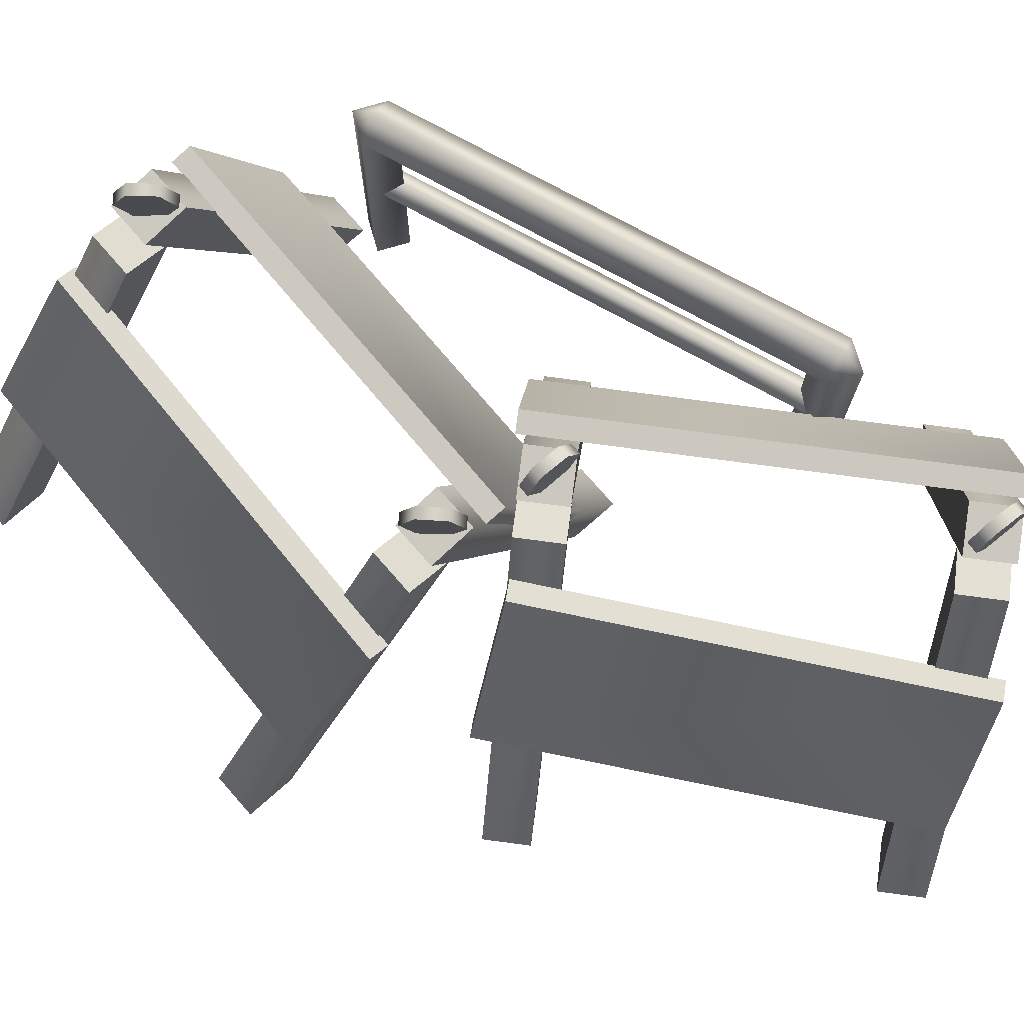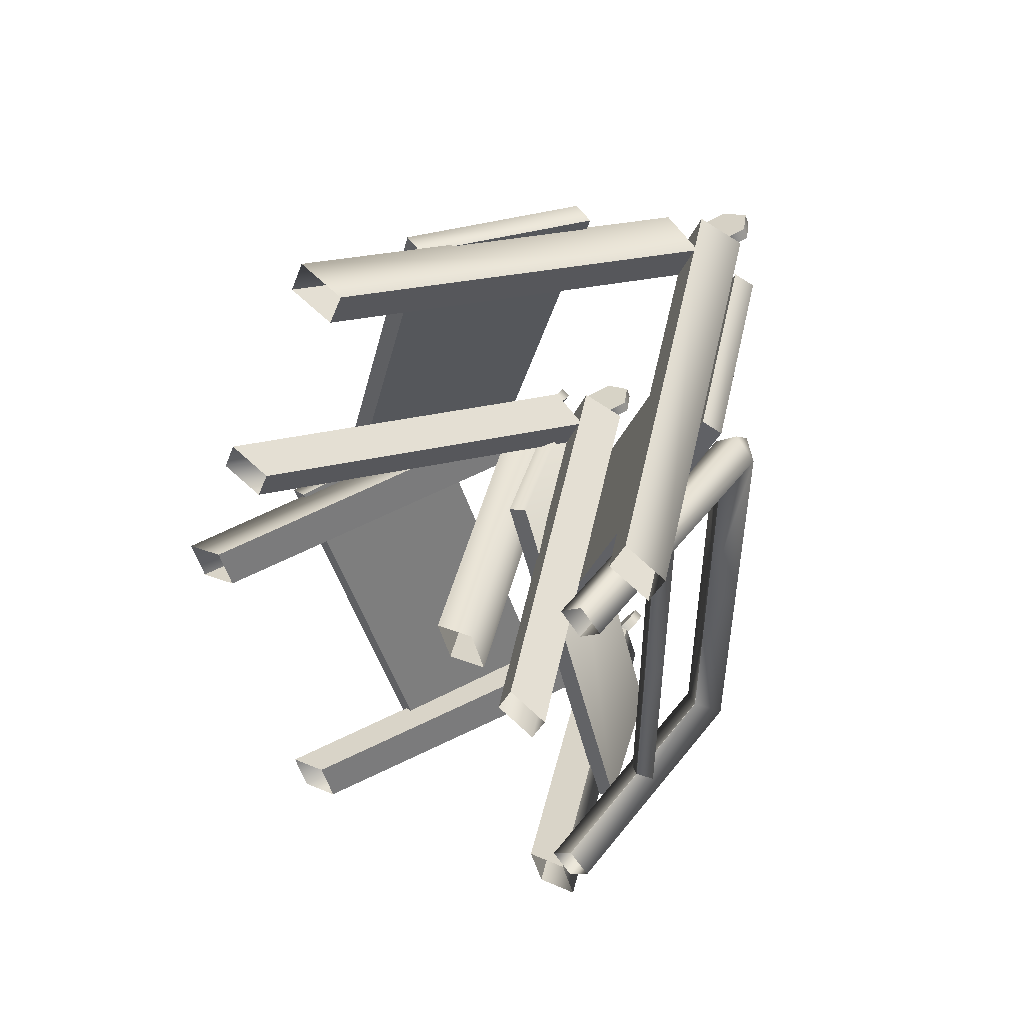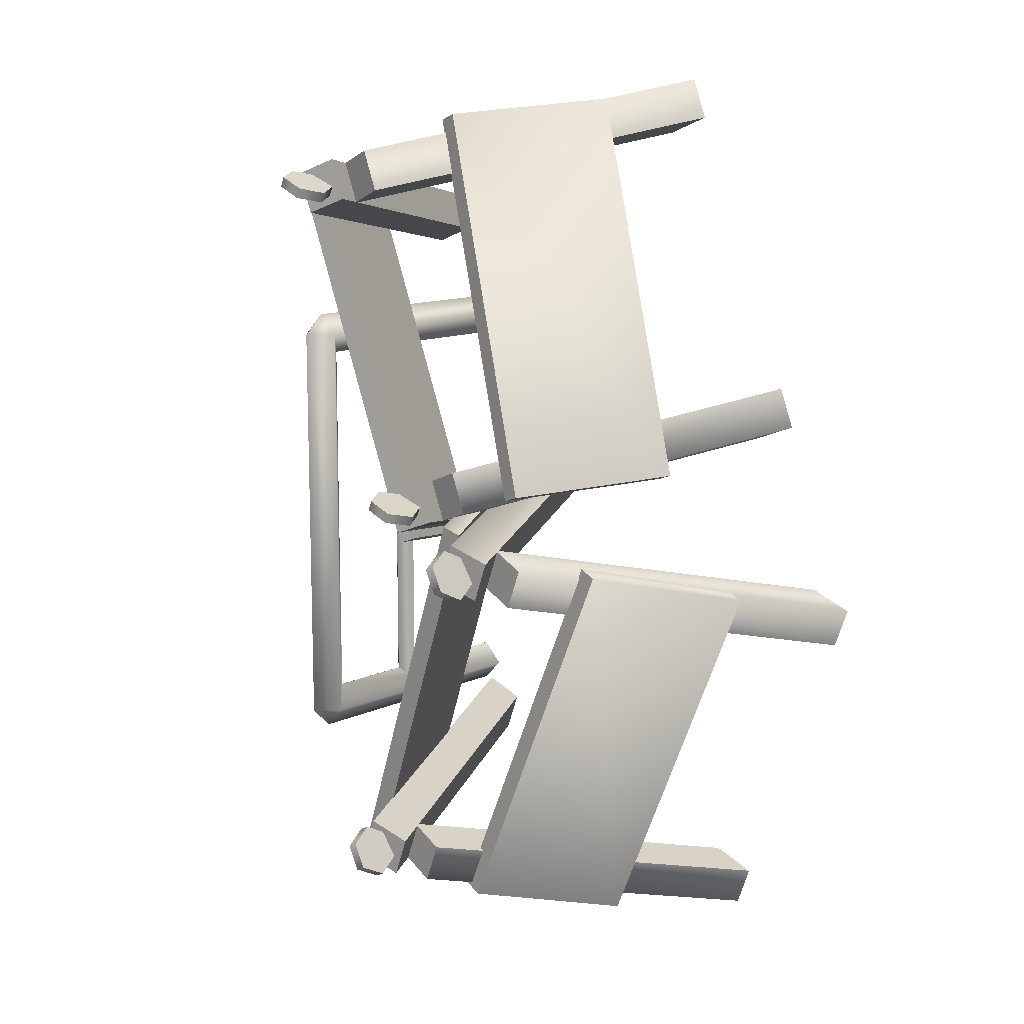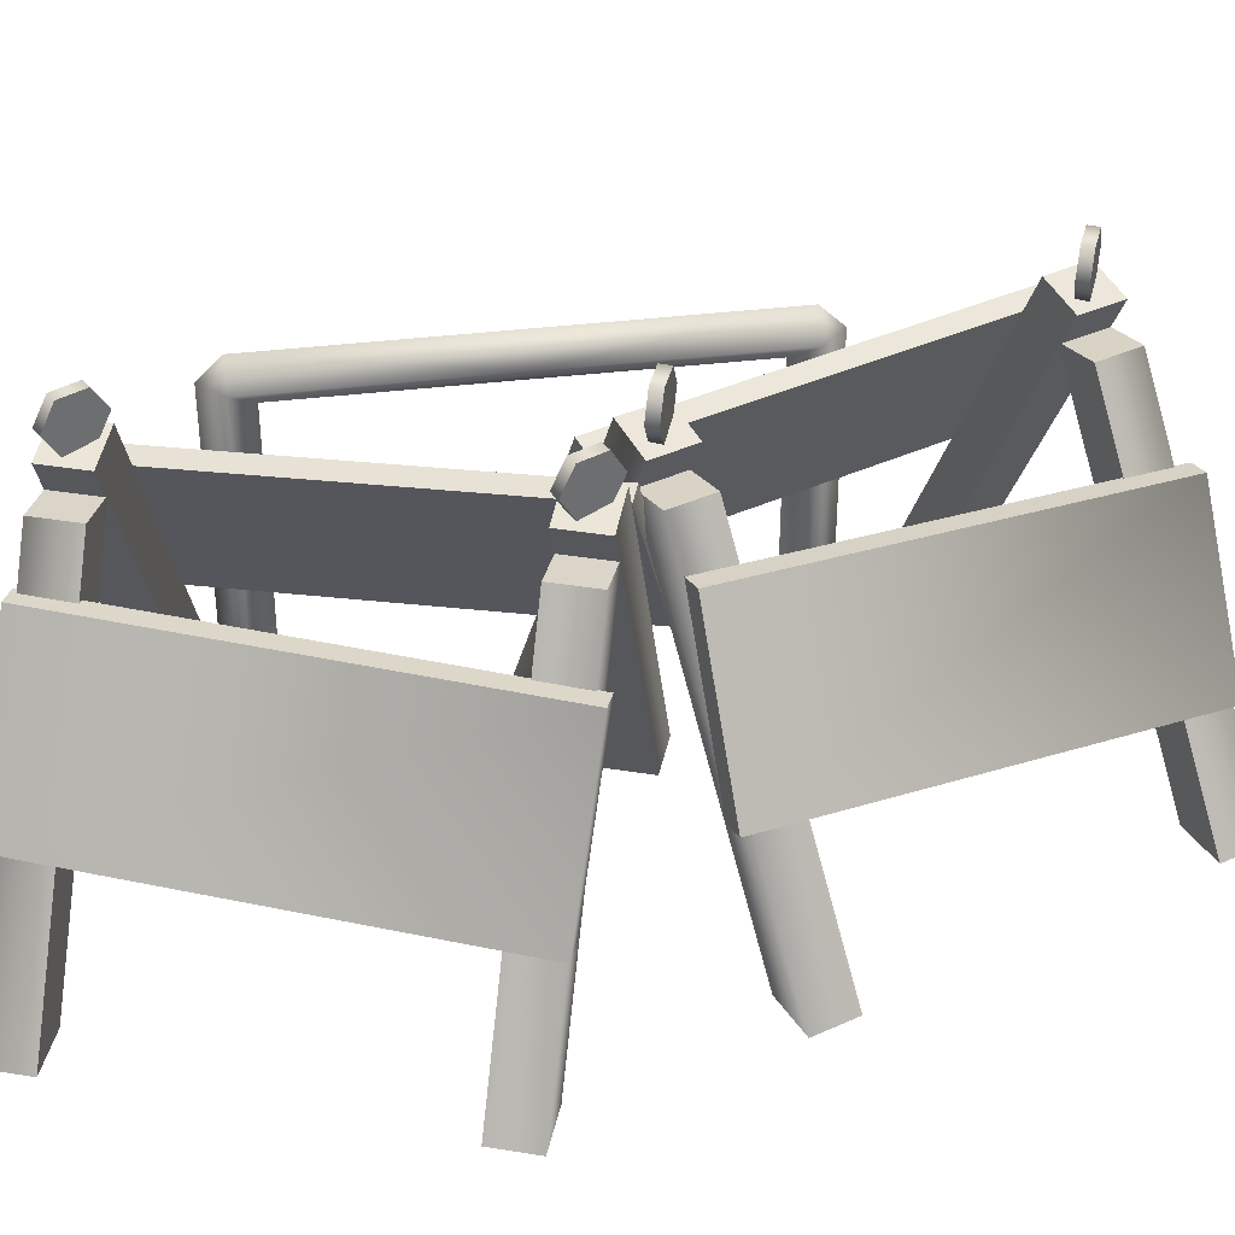
<metadata>
{"format":"obj","ext":"obj","renderer":"f3d","projection":"perspective","resolution":1024,"background":"white","views":[{"elev":76.1,"azim":118.6,"up":"+Z"},{"elev":49.7,"azim":-143.5,"up":"+Y"},{"elev":12.1,"azim":42.7,"up":"+Y"},{"elev":38.7,"azim":81.4,"up":"+Z"}]}
</metadata>
<code>
g objbarricade
v 0.09636 -0.004626 0.9322
v -0.137 0.1248 0.4904
v -0.08454 0.1047 0.4798
v 0.04393 0.0155 0.9428
v -0.3387 -1.091 0.8435
v -0.572 -0.962 0.4017
v -0.3911 -1.071 0.854
v -0.5196 -0.9821 0.3911
v -0.5196 -0.9821 0.3911
v -0.137 0.1248 0.4904
v -0.572 -0.962 0.4017
v -0.08454 0.1047 0.4798
v -0.3387 -1.091 0.8435
v -0.08454 0.1047 0.4798
v -0.5196 -0.9821 0.3911
v 0.09636 -0.004626 0.9322
v -0.3911 -1.071 0.854
v 0.09636 -0.004626 0.9322
v -0.3387 -1.091 0.8435
v 0.04393 0.0155 0.9428
v -0.572 -0.962 0.4017
v 0.04393 0.0155 0.9428
v -0.3911 -1.071 0.854
v -0.137 0.1248 0.4904
v 0.2494 -0.05994 0.9798
v -0.3042 0.1437 -0.001651
v -0.1784 0.09743 -0.00071
v 0.1319 -0.01671 1.004
v 0.2064 -0.1767 0.9798
v -0.3471 0.02692 -0.001651
v 0.08891 -0.1335 1.004
v -0.2214 -0.01935 -0.00071
v 0.2064 -0.1767 0.9798
v -0.1784 0.09743 -0.00071
v -0.2214 -0.01935 -0.00071
v 0.2494 -0.05994 0.9798
v 0.08891 -0.1335 1.004
v 0.2494 -0.05994 0.9798
v 0.2064 -0.1767 0.9798
v 0.1319 -0.01671 1.004
v -0.3471 0.02692 -0.001651
v 0.1319 -0.01671 1.004
v 0.08891 -0.1335 1.004
v -0.3042 0.1437 -0.001651
v -0.14 -1.118 0.9798
v -0.6935 -0.9146 -0.001649
v -0.2575 -1.075 1.004
v -0.5677 -0.9609 -0.000708
v -0.097 -1.001 0.9798
v -0.6506 -0.7978 -0.001649
v -0.5248 -0.8441 -0.000708
v -0.2145 -0.9582 1.004
v -0.097 -1.001 0.9798
v -0.5677 -0.9609 -0.000708
v -0.14 -1.118 0.9798
v -0.5248 -0.8441 -0.000708
v -0.2145 -0.9582 1.004
v -0.14 -1.118 0.9798
v -0.2575 -1.075 1.004
v -0.097 -1.001 0.9798
v -0.6506 -0.7978 -0.001649
v -0.2575 -1.075 1.004
v -0.6935 -0.9146 -0.001649
v -0.2145 -0.9582 1.004
v 0.4162 -0.08764 0.7454
v 0.697 -0.2129 0.3403
v 0.4674 -0.1079 0.7541
v 0.6458 -0.1926 0.3316
v 0.2599 -1.302 0.374
v 0.03027 -1.197 0.7878
v -0.02096 -1.177 0.7791
v 0.2599 -1.302 0.374
v 0.2087 -1.282 0.3653
v 0.03027 -1.197 0.7878
v 0.2087 -1.282 0.3653
v 0.697 -0.2129 0.3403
v 0.6458 -0.1926 0.3316
v 0.2599 -1.302 0.374
v -0.02096 -1.177 0.7791
v 0.6458 -0.1926 0.3316
v 0.4162 -0.08764 0.7454
v 0.2087 -1.282 0.3653
v 0.03027 -1.197 0.7878
v 0.4162 -0.08764 0.7454
v 0.4674 -0.1079 0.7541
v -0.02096 -1.177 0.7791
v 0.1986 -0.04126 0.8849
v 0.8535 -0.2822 -0.001651
v 0.3136 -0.08358 0.9066
v 0.7276 -0.2359 -0.000801
v 0.8105 -0.399 -0.001652
v 0.8535 -0.2822 -0.001651
v 0.2707 -0.2004 0.9066
v 0.1556 -0.158 0.8849
v 0.8105 -0.399 -0.001652
v 0.6847 -0.3527 -0.000801
v 0.2707 -0.2004 0.9066
v 0.1556 -0.158 0.8849
v 0.7276 -0.2359 -0.000801
v 0.1986 -0.04126 0.8849
v 0.6847 -0.3527 -0.000801
v 0.2707 -0.2004 0.9066
v 0.1986 -0.04126 0.8849
v 0.3136 -0.08358 0.9066
v 0.1556 -0.158 0.8849
v -0.1907 -1.1 0.8849
v 0.4642 -1.341 -0.00165
v 0.3383 -1.294 -0.000799
v -0.07571 -1.142 0.9066
v 0.5071 -1.224 -0.00165
v -0.03275 -1.025 0.9066
v 0.4642 -1.341 -0.00165
v -0.1478 -0.9828 0.8849
v 0.5071 -1.224 -0.00165
v -0.03275 -1.025 0.9066
v 0.3813 -1.177 -0.000799
v -0.1478 -0.9828 0.8849
v 0.3383 -1.294 -0.000799
v 0.3813 -1.177 -0.000799
v -0.1907 -1.1 0.8849
v -0.03275 -1.025 0.9066
v -0.1907 -1.1 0.8849
v -0.1478 -0.9828 0.8849
v -0.07571 -1.142 0.9066
v 0.1732 -0.1377 1.116
v 0.2169 -0.1591 1.05
v 0.1894 -0.1721 1.05
v 0.2006 -0.1247 1.116
v 0.1407 -0.06902 1.116
v 0.1681 -0.05602 1.116
v 0.1244 -0.03466 1.05
v 0.1519 -0.02167 1.05
v 0.1407 -0.06902 0.9845
v 0.1681 -0.05602 0.9845
v 0.2006 -0.1247 0.9845
v 0.1732 -0.1377 0.9845
v 0.1681 -0.05602 0.9845
v 0.1407 -0.06902 0.9845
v 0.1681 -0.05602 1.116
v 0.2169 -0.1591 1.05
v 0.2006 -0.1247 1.116
v 0.1681 -0.05602 0.9845
v 0.2006 -0.1247 0.9845
v 0.1519 -0.02167 1.05
v 0.1244 -0.03466 1.05
v 0.1732 -0.1377 0.9845
v 0.1407 -0.06902 0.9845
v 0.1732 -0.1377 1.116
v 0.1894 -0.1721 1.05
v 0.1407 -0.06902 1.116
v -0.1705 -1.075 1.116
v -0.1262 -1.095 1.05
v -0.1533 -1.108 1.05
v -0.1433 -1.061 1.116
v -0.2047 -1.007 1.116
v -0.1776 -0.993 1.116
v -0.2219 -0.9728 1.05
v -0.1947 -0.9591 1.05
v -0.2047 -1.007 0.9845
v -0.1776 -0.993 0.9845
v -0.1433 -1.061 0.9845
v -0.1705 -1.075 0.9845
v -0.1776 -0.993 0.9845
v -0.2047 -1.007 0.9845
v -0.1776 -0.993 1.116
v -0.1262 -1.095 1.05
v -0.1433 -1.061 1.116
v -0.1776 -0.993 0.9845
v -0.1433 -1.061 0.9845
v -0.1947 -0.9591 1.05
v -0.2219 -0.9728 1.05
v -0.1705 -1.075 0.9845
v -0.2047 -1.007 0.9845
v -0.1705 -1.075 1.116
v -0.1533 -1.108 1.05
v -0.2047 -1.007 1.116
v -0.5533 1.041 0.8881
v -0.8014 0.9454 0.4457
v -0.749 0.9656 0.435
v -0.6056 1.021 0.8989
v -0.131 -0.05446 0.8881
v -0.3791 -0.1501 0.4457
v -0.1834 -0.07465 0.8989
v -0.3268 -0.1299 0.435
v -0.3268 -0.1299 0.435
v -0.8014 0.9454 0.4457
v -0.3791 -0.1501 0.4457
v -0.749 0.9656 0.435
v -0.131 -0.05446 0.8881
v -0.749 0.9656 0.435
v -0.3268 -0.1299 0.435
v -0.5533 1.041 0.8881
v -0.1834 -0.07465 0.8989
v -0.5533 1.041 0.8881
v -0.131 -0.05446 0.8881
v -0.6056 1.021 0.8989
v -0.3791 -0.1501 0.4457
v -0.6056 1.021 0.8989
v -0.1834 -0.07465 0.8989
v -0.8014 0.9454 0.4457
v -0.3794 1.085 0.9798
v -0.9297 0.8729 -0.001651
v -0.8047 0.9211 -0.000709
v -0.4962 1.04 1.004
v -0.3346 0.9689 0.9798
v -0.885 0.7568 -0.001651
v -0.4514 0.9239 1.004
v -0.7599 0.805 -0.00071
v -0.3346 0.9689 0.9798
v -0.8047 0.9211 -0.000709
v -0.7599 0.805 -0.00071
v -0.3794 1.085 0.9798
v -0.4514 0.9239 1.004
v -0.3794 1.085 0.9798
v -0.3346 0.9689 0.9798
v -0.4962 1.04 1.004
v -0.885 0.7568 -0.001651
v -0.4962 1.04 1.004
v -0.4514 0.9239 1.004
v -0.9297 0.8729 -0.001651
v 0.02619 0.03283 0.9798
v -0.5242 -0.1793 -0.001649
v -0.09063 -0.0122 1.004
v -0.3991 -0.1311 -0.000707
v -0.01856 0.1489 0.9798
v -0.5689 -0.06319 -0.001649
v -0.4439 -0.01499 -0.000707
v -0.1354 0.1039 1.004
v -0.01856 0.1489 0.9798
v -0.3991 -0.1311 -0.000707
v 0.02619 0.03283 0.9798
v -0.4439 -0.01499 -0.000707
v -0.1354 0.1039 1.004
v 0.02619 0.03283 0.9798
v -0.09063 -0.0122 1.004
v -0.01856 0.1489 0.9798
v -0.5689 -0.06319 -0.001649
v -0.09063 -0.0122 1.004
v -0.5242 -0.1793 -0.001649
v -0.1354 0.1039 1.004
v -0.2048 1.199 0.6839
v 0.1064 1.26 0.2863
v -0.1528 1.217 0.6936
v 0.05443 1.242 0.2766
v 0.4672 0.1482 0.3978
v 0.208 0.1049 0.805
v 0.156 0.08703 0.7953
v 0.4672 0.1482 0.3978
v 0.4152 0.1303 0.388
v 0.208 0.1049 0.805
v 0.4152 0.1303 0.388
v 0.1064 1.26 0.2863
v 0.05443 1.242 0.2766
v 0.4672 0.1482 0.3978
v 0.156 0.08703 0.7953
v 0.05443 1.242 0.2766
v -0.2048 1.199 0.6839
v 0.4152 0.1303 0.388
v 0.208 0.1049 0.805
v -0.2048 1.199 0.6839
v -0.1528 1.217 0.6936
v 0.156 0.08703 0.7953
v -0.4298 1.066 0.8849
v 0.2213 1.317 -0.001651
v -0.3155 1.11 0.9066
v 0.09613 1.268 -0.0008
v 0.266 1.2 -0.001651
v 0.2213 1.317 -0.001651
v -0.2707 0.9935 0.9066
v -0.3851 0.9495 0.8849
v 0.266 1.2 -0.001651
v 0.1409 1.152 -0.0008
v -0.2707 0.9935 0.9066
v -0.3851 0.9495 0.8849
v 0.09613 1.268 -0.0008
v -0.4298 1.066 0.8849
v 0.1409 1.152 -0.0008
v -0.2707 0.9935 0.9066
v -0.4298 1.066 0.8849
v -0.3155 1.11 0.9066
v -0.3851 0.9495 0.8849
v -0.02428 0.01338 0.8849
v 0.6268 0.2643 -0.001649
v 0.5017 0.2161 -0.000798
v 0.09008 0.05745 0.9066
v 0.5821 0.3805 -0.001649
v 0.04532 0.1736 0.9066
v 0.6268 0.2643 -0.001649
v -0.06903 0.1295 0.8849
v 0.5821 0.3805 -0.001649
v 0.04532 0.1736 0.9066
v 0.4569 0.3322 -0.000798
v -0.06903 0.1295 0.8849
v 0.5017 0.2161 -0.000798
v 0.4569 0.3322 -0.000798
v -0.02428 0.01338 0.8849
v 0.04532 0.1736 0.9066
v -0.02428 0.01338 0.8849
v -0.06903 0.1295 0.8849
v 0.09008 0.05745 0.9066
v -0.3853 0.9763 1.116
v -0.3384 0.9891 1.05
v -0.3504 0.9612 1.05
v -0.3732 1.004 1.116
v -0.4551 1.006 1.116
v -0.443 1.034 1.116
v -0.49 1.022 1.05
v -0.4779 1.049 1.05
v -0.4551 1.006 0.9845
v -0.443 1.034 0.9845
v -0.3732 1.004 0.9845
v -0.3853 0.9763 0.9845
v -0.443 1.034 0.9845
v -0.4551 1.006 0.9845
v -0.443 1.034 1.116
v -0.3384 0.9891 1.05
v -0.3732 1.004 1.116
v -0.443 1.034 0.9845
v -0.3732 1.004 0.9845
v -0.4779 1.049 1.05
v -0.49 1.022 1.05
v -0.3853 0.9763 0.9845
v -0.4551 1.006 0.9845
v -0.3853 0.9763 1.116
v -0.3504 0.9612 1.05
v -0.4551 1.006 1.116
v -0.02555 0.04555 1.116
v 0.02106 0.05955 1.05
v 0.009706 0.03136 1.05
v -0.0142 0.07374 1.116
v -0.09607 0.07395 1.116
v -0.08471 0.1021 1.116
v -0.1313 0.08814 1.05
v -0.12 0.1163 1.05
v -0.09607 0.07395 0.9845
v -0.08471 0.1021 0.9845
v -0.0142 0.07374 0.9845
v -0.02555 0.04555 0.9845
v -0.08471 0.1021 0.9845
v -0.09607 0.07395 0.9845
v -0.08471 0.1021 1.116
v 0.02106 0.05955 1.05
v -0.0142 0.07374 1.116
v -0.08471 0.1021 0.9845
v -0.0142 0.07374 0.9845
v -0.12 0.1163 1.05
v -0.1313 0.08814 1.05
v -0.02555 0.04555 0.9845
v -0.09607 0.07395 0.9845
v -0.02555 0.04555 1.116
v 0.009706 0.03136 1.05
v -0.09607 0.07395 1.116
v -0.6827 0.5133 0.826
v -0.7463 -0.1119 0.7623
v -0.7465 0.5135 0.7623
v -0.6827 -0.1119 0.826
v -0.6827 -0.1119 0.6982
v -0.6831 0.4497 0.698
v -0.7465 0.5137 -0.007377
v -0.6827 0.5771 -0.007377
v -0.6827 0.5771 0.7623
v -0.6831 0.4497 -0.007377
v -0.6827 0.5771 0.7623
v -0.6188 0.5135 0.7623
v -0.6188 0.5137 -0.007377
v -0.6822 0.4497 0.698
v -0.6827 -0.1119 0.6982
v -0.619 -0.1119 0.7623
v -0.6827 0.5133 0.826
v -0.6827 -0.1119 0.826
v -0.6822 0.4497 -0.007377
v -0.6827 0.5133 0.4324
v -0.7223 -0.1119 0.3949
v -0.7225 0.5135 0.3949
v -0.6827 -0.1119 0.4324
v -0.6827 -0.1119 0.3573
v -0.6831 0.4497 0.3572
v -0.6827 0.5133 0.4324
v -0.643 -0.1119 0.3949
v -0.6827 -0.1119 0.4324
v -0.6428 0.5135 0.3949
v -0.6827 -0.1119 0.3573
v -0.6822 0.4497 0.3572
v -0.6827 -0.7371 0.826
v -0.7463 -0.1119 0.7623
v -0.6827 -0.1119 0.826
v -0.7465 -0.7373 0.7623
v -0.6827 -0.1119 0.6982
v -0.6831 -0.6736 0.698
v -0.7465 -0.7376 -0.007377
v -0.6827 -0.8009 -0.007377
v -0.6827 -0.8009 0.7623
v -0.6831 -0.6736 -0.007377
v -0.6188 -0.7373 0.7623
v -0.6188 -0.7376 -0.007377
v -0.6822 -0.6736 0.698
v -0.6827 -0.1119 0.6982
v -0.619 -0.1119 0.7623
v -0.6827 -0.7371 0.826
v -0.6827 -0.1119 0.826
v -0.6822 -0.6736 -0.007377
v -0.6827 -0.8009 0.7623
v -0.6827 -0.7371 0.4324
v -0.7223 -0.1119 0.3949
v -0.6827 -0.1119 0.4324
v -0.7225 -0.7373 0.3949
v -0.6827 -0.1119 0.3573
v -0.6831 -0.6736 0.3572
v -0.6827 -0.7371 0.4324
v -0.643 -0.1119 0.3949
v -0.6428 -0.7373 0.3949
v -0.6827 -0.1119 0.4324
v -0.6827 -0.1119 0.3573
v -0.6822 -0.6736 0.3572
g objbarricade_0
f 3 2 1
f 2 4 1
f 7 6 5
f 6 8 5
f 11 10 9
f 10 12 9
f 15 14 13
f 14 16 13
f 19 18 17
f 18 20 17
f 23 22 21
f 22 24 21
f 27 26 25
f 26 28 25
f 31 30 29
f 30 32 29
f 35 34 33
f 34 36 33
f 39 38 37
f 38 40 37
f 43 42 41
f 42 44 41
f 47 46 45
f 46 48 45
f 51 50 49
f 50 52 49
f 55 54 53
f 54 56 53
f 59 58 57
f 58 60 57
f 63 62 61
f 62 64 61
f 67 66 65
f 66 68 65
f 66 67 69
f 67 70 69
f 73 72 71
f 72 74 71
f 77 76 75
f 76 78 75
f 81 80 79
f 80 82 79
f 85 84 83
f 84 86 83
f 89 88 87
f 88 90 87
f 92 89 91
f 89 93 91
f 96 95 94
f 95 97 94
f 100 99 98
f 99 101 98
f 104 103 102
f 103 105 102
f 108 107 106
f 107 109 106
f 111 109 110
f 109 112 110
f 115 114 113
f 114 116 113
f 119 118 117
f 118 120 117
f 123 122 121
f 122 124 121
f 127 126 125
f 126 128 125
f 125 128 129
f 128 130 129
f 129 130 131
f 130 132 131
f 131 132 133
f 132 134 133
f 135 126 127
f 136 135 127
f 137 135 136
f 138 137 136
f 141 140 139
f 140 142 139
f 143 142 140
f 142 144 139
f 147 146 145
f 146 148 145
f 149 148 146
f 148 150 145
f 153 152 151
f 152 154 151
f 151 154 155
f 154 156 155
f 155 156 157
f 156 158 157
f 157 158 159
f 158 160 159
f 161 152 153
f 162 161 153
f 163 161 162
f 164 163 162
f 167 166 165
f 166 168 165
f 169 168 166
f 168 170 165
f 173 172 171
f 172 174 171
f 175 174 172
f 174 176 171
f 179 178 177
f 178 180 177
f 183 182 181
f 182 184 181
f 187 186 185
f 186 188 185
f 191 190 189
f 190 192 189
f 195 194 193
f 194 196 193
f 199 198 197
f 198 200 197
f 203 202 201
f 202 204 201
f 207 206 205
f 206 208 205
f 211 210 209
f 210 212 209
f 215 214 213
f 214 216 213
f 219 218 217
f 218 220 217
f 223 222 221
f 222 224 221
f 227 226 225
f 226 228 225
f 231 230 229
f 230 232 229
f 235 234 233
f 234 236 233
f 239 238 237
f 238 240 237
f 243 242 241
f 242 244 241
f 242 243 245
f 243 246 245
f 249 248 247
f 248 250 247
f 253 252 251
f 252 254 251
f 257 256 255
f 256 258 255
f 261 260 259
f 260 262 259
f 265 264 263
f 264 266 263
f 268 265 267
f 265 269 267
f 272 271 270
f 271 273 270
f 276 275 274
f 275 277 274
f 280 279 278
f 279 281 278
f 284 283 282
f 283 285 282
f 287 285 286
f 285 288 286
f 291 290 289
f 290 292 289
f 295 294 293
f 294 296 293
f 299 298 297
f 298 300 297
f 303 302 301
f 302 304 301
f 301 304 305
f 304 306 305
f 305 306 307
f 306 308 307
f 307 308 309
f 308 310 309
f 311 302 303
f 312 311 303
f 313 311 312
f 314 313 312
f 317 316 315
f 316 318 315
f 319 318 316
f 318 320 315
f 323 322 321
f 322 324 321
f 325 324 322
f 324 326 321
f 329 328 327
f 328 330 327
f 327 330 331
f 330 332 331
f 331 332 333
f 332 334 333
f 333 334 335
f 334 336 335
f 337 328 329
f 338 337 329
f 339 337 338
f 340 339 338
f 343 342 341
f 342 344 341
f 345 344 342
f 344 346 341
f 349 348 347
f 348 350 347
f 351 350 348
f 350 352 347
f 355 354 353
f 354 356 353
f 357 354 355
f 358 357 355
f 358 355 359
f 360 359 355
f 361 360 355
f 362 358 359
f 353 363 355
f 360 361 364
f 365 360 364
f 364 366 365
f 367 366 364
f 368 367 364
f 368 364 369
f 361 369 364
f 370 368 369
f 366 371 365
f 374 373 372
f 373 375 372
f 376 373 374
f 377 376 374
f 380 379 378
f 379 381 378
f 379 382 381
f 382 383 381
f 386 385 384
f 385 387 384
f 385 388 387
f 388 389 387
f 387 389 390
f 390 391 387
f 391 392 387
f 392 384 387
f 389 393 390
f 392 391 394
f 391 395 394
f 396 394 395
f 396 397 394
f 397 398 394
f 394 398 399
f 398 400 399
f 401 396 395
f 399 402 394
f 405 404 403
f 404 406 403
f 404 407 406
f 407 408 406
f 411 410 409
f 410 412 409
f 413 410 411
f 414 413 411

</code>
